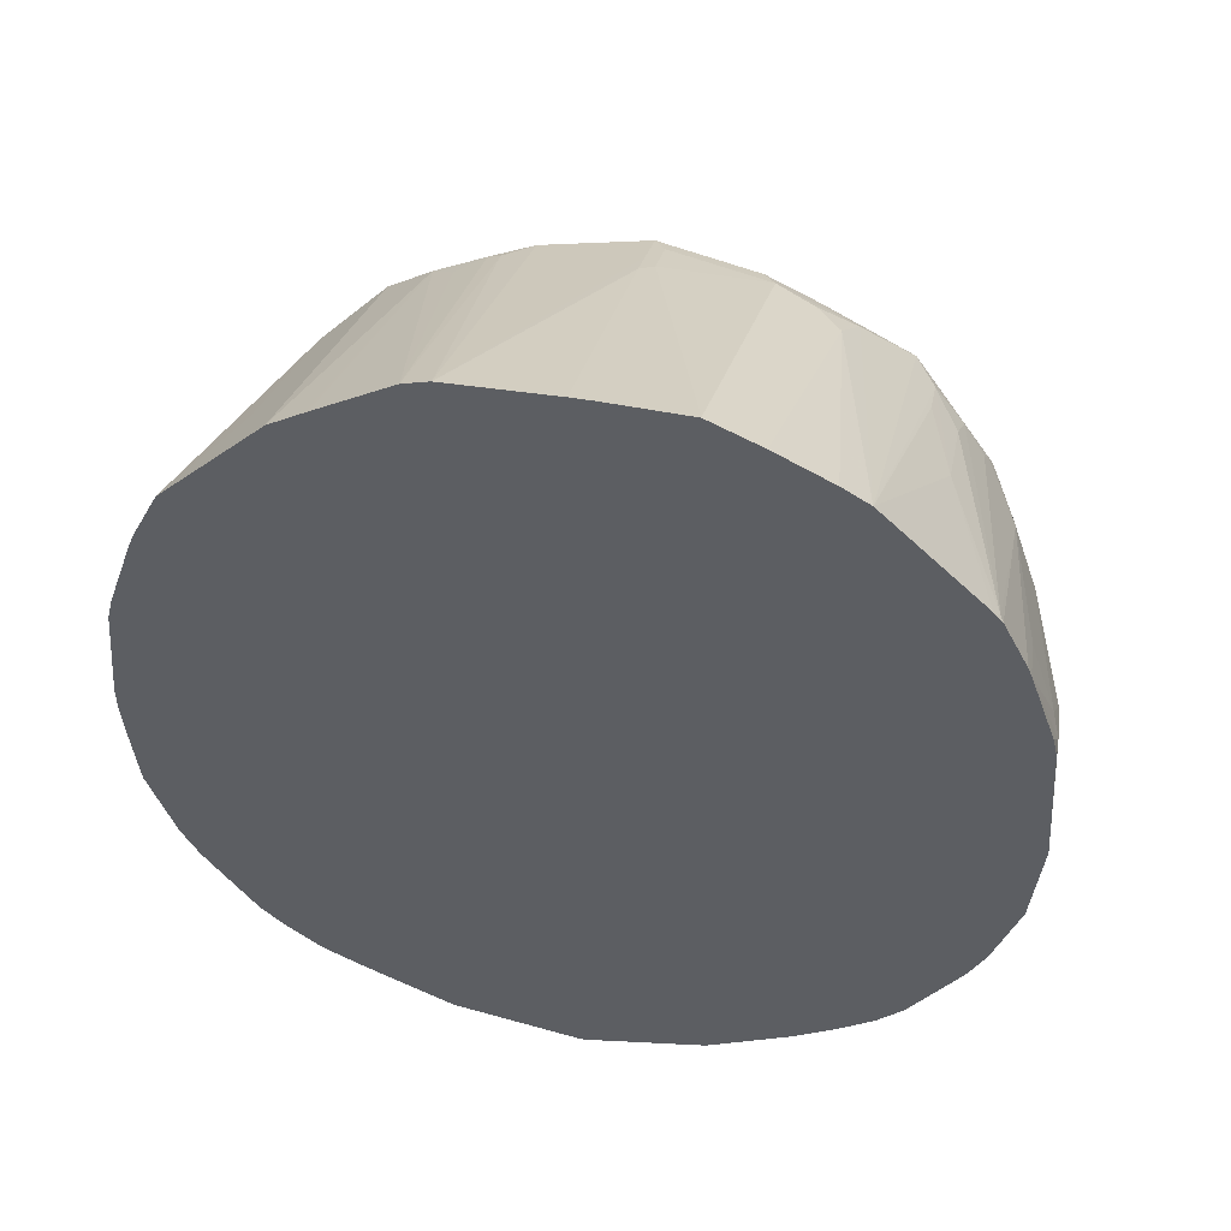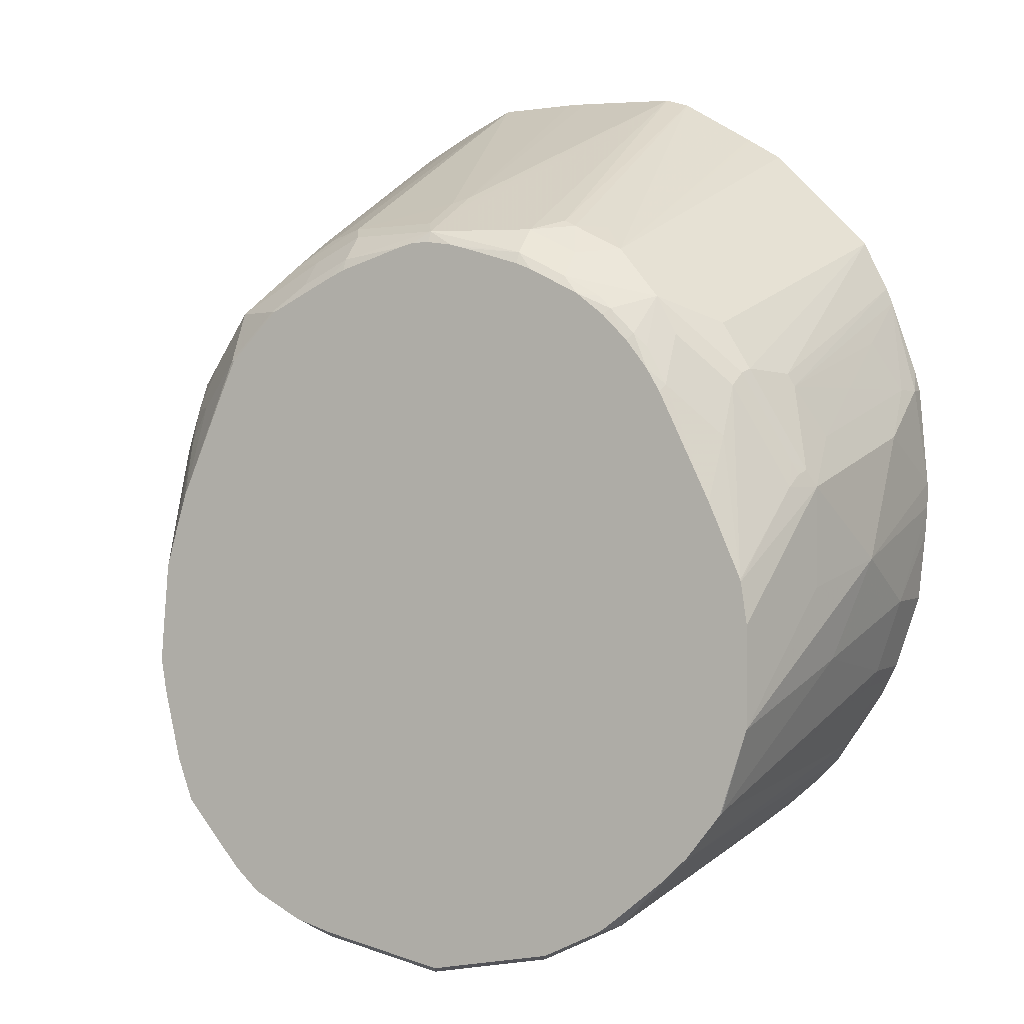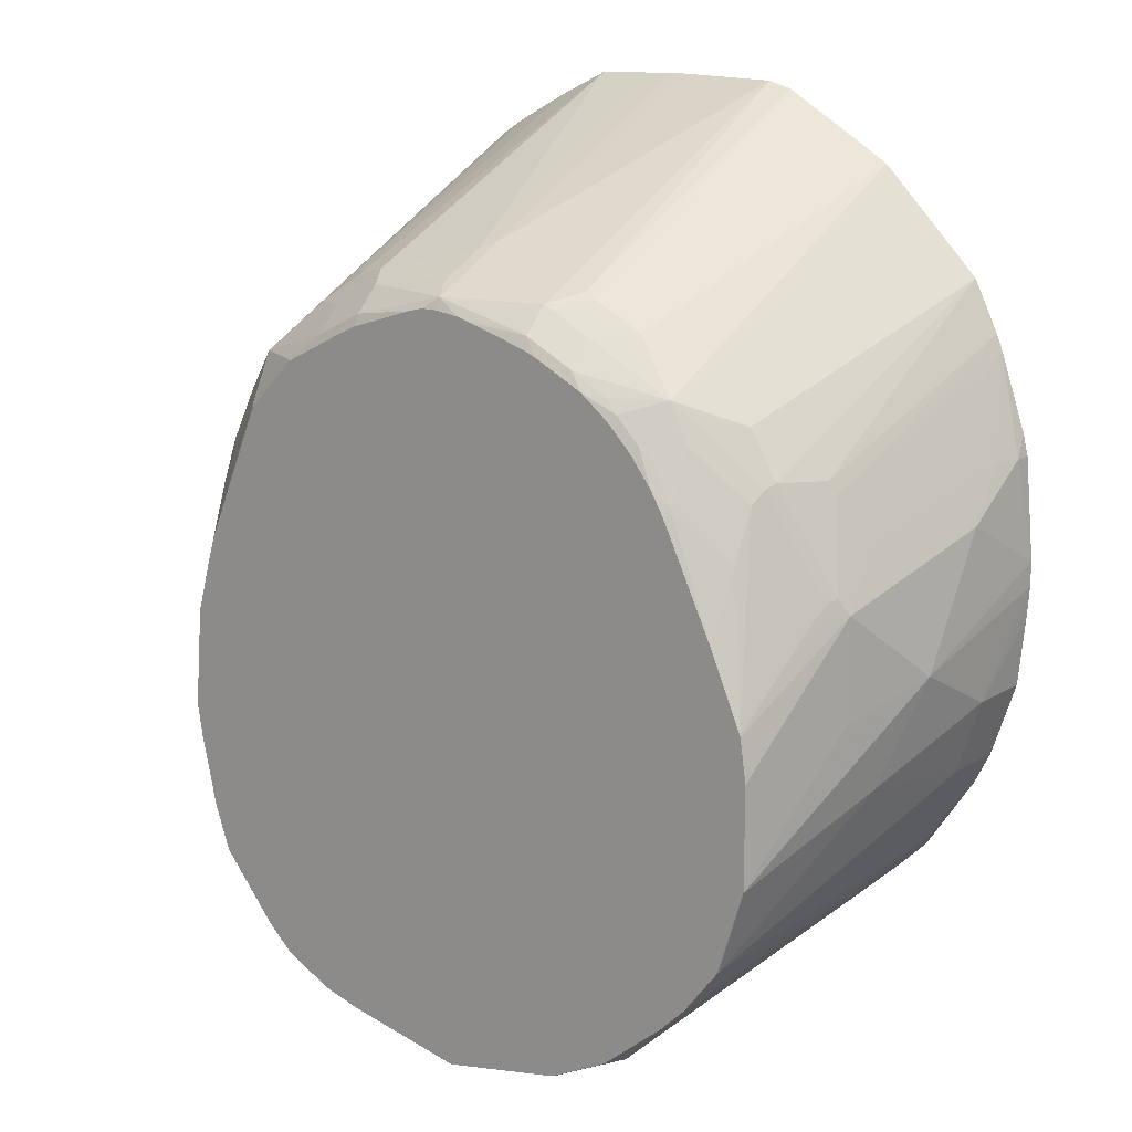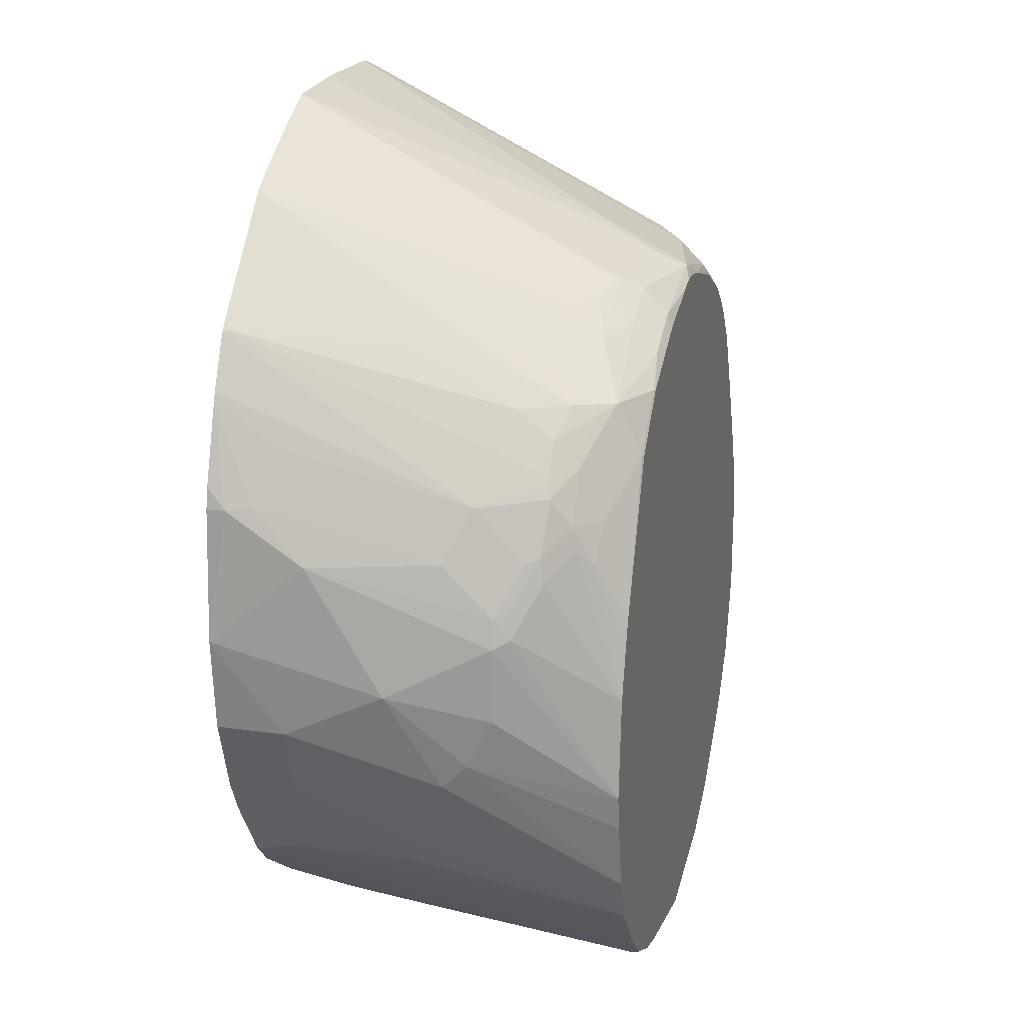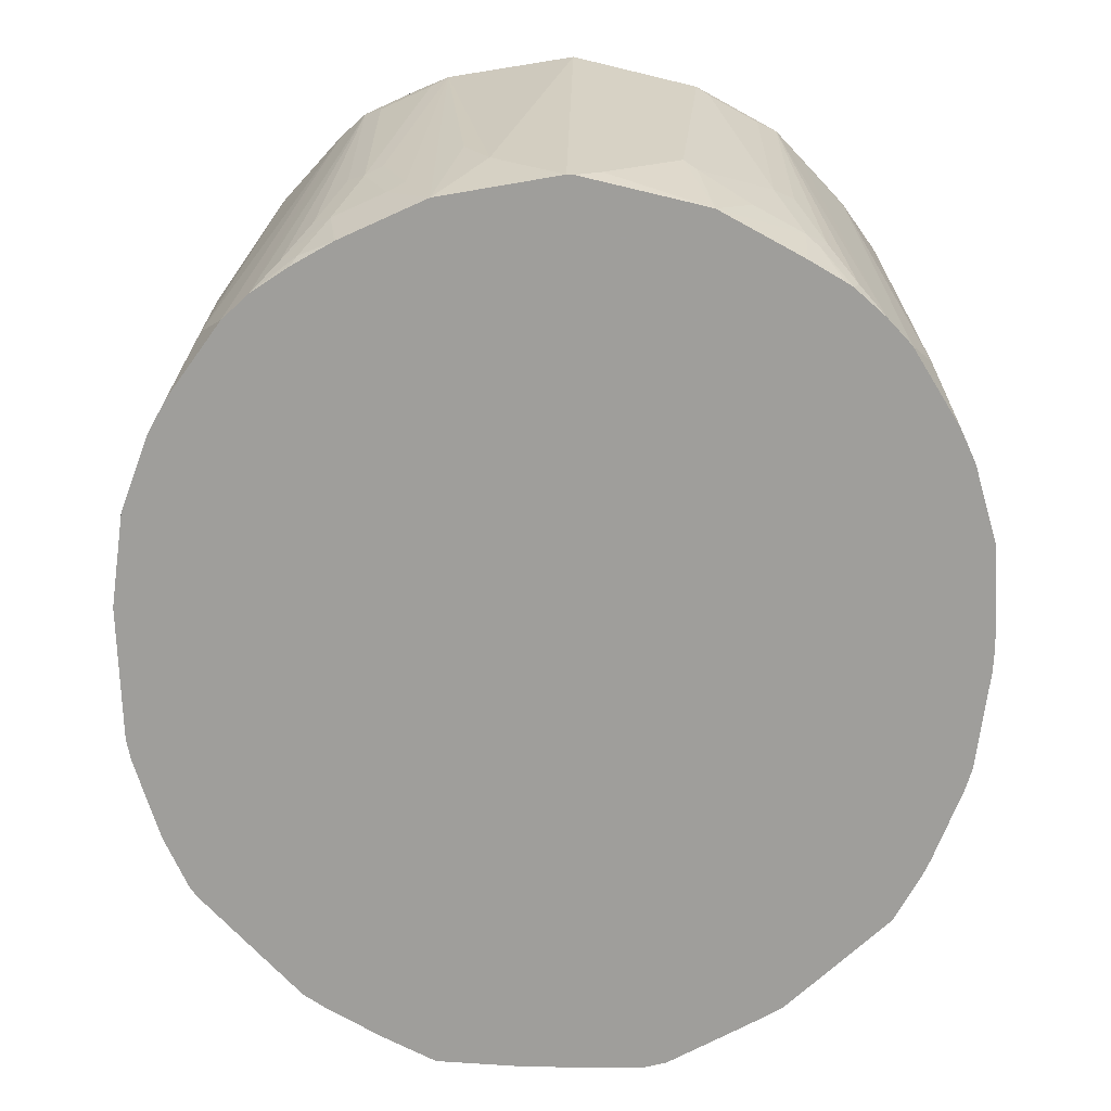
<metadata>
{"format":"obj","ext":"obj","renderer":"f3d","projection":"perspective","resolution":1024,"background":"white","views":[{"elev":49.6,"azim":-169.3,"up":"+Y"},{"elev":1.6,"azim":26.4,"up":"+Y"},{"elev":14.8,"azim":37.9,"up":"+Y"},{"elev":20.8,"azim":-75.5,"up":"+Y"},{"elev":-70.8,"azim":-2.2,"up":"+Z"}]}
</metadata>
<code>
v 0.3314 -0.1215 0.1876
v 0.3314 -0.1418 0.1876
v 0.3239 -0.0405 0.1876
v 0.3239 -0.0405 0.2025
v 0.3239 -0.08105 0.2632
v 0.3239 -0.1822 0.324
v 0.3239 -0.2227 0.243
v 0.3295 -0.1673 0.1876
v 0.3196 -0.0235 0.1876
v 0.3189 -0.0405 0.2252
v 0.2986 0.03762 0.1876
v 0.3037 -0.1215 0.4049
v 0.3037 -0.2024 0.4049
v 0.279 -0.3081 0.4973
v 0.3037 -0.2631 0.3644
v 0.3239 -0.2227 0.1876
v 0.3037 -0.2834 0.243
v 0.2986 -0.0405 0.3063
v 0.2986 -0.08105 0.3669
v 0.2986 -2.862e-05 0.2455
v 0.2934 0.05032 0.1876
v 0.2783 -0.0405 0.3872
v 0.2969 -0.108 0.4117
v 0.2902 -0.1215 0.4319
v 0.2739 -0.1936 0.4973
v 0.279 -0.2271 0.4973
v 0.2572 -0.3758 0.4973
v 0.2581 -0.3745 0.496
v 0.3037 -0.2834 0.1876
v 0.2834 -0.3239 0.324
v 0.2969 -0.2969 0.243
v 0.2733 -0.0304 0.3897
v 0.2731 0.09087 0.1876
v 0.2564 -0.02706 0.4319
v 0.2885 -0.1012 0.4226
v 0.2936 -0.1114 0.4201
v 0.2496 -0.0405 0.4522
v 0.2735 -0.1921 0.4973
v 0.2699 -0.3509 0.2227
v 0.2294 -0.4117 0.4973
v 0.2294 -0.4117 0.4859
v 0.2834 -0.3239 0.2227
v 0.2969 -0.2969 0.1876
v 0.1921 0.1719 0.1876
v 0.2328 0.09109 0.2683
v 0.2328 0.03035 0.3897
v 0.2328 0.01007 0.4302
v 0.253 -0.0304 0.4403
v 0.2092 -0.0405 0.4926
v 0.2496 -0.08105 0.4724
v 0.2328 -0.01013 0.4505
v 0.2024 0.02025 0.4657
v 0.2092 -2.862e-05 0.4724
v 0.2474 -0.1324 0.4973
v 0.2496 -0.3711 0.1876
v 0.2902 -0.3104 0.1876
v 0.2092 -0.4319 0.4973
v 0.1889 -0.4521 0.4859
v 0.2294 -0.3914 0.1876
v 0.1661 0.1876 0.1876
v 0.1518 0.07082 0.4505
v 0.1923 0.03035 0.4707
v 0.2159 0.01349 0.4522
v 0.2058 -0.04637 0.4973
v 0.1923 -0.01013 0.491
v 0.1948 -0.02788 0.4973
v 0.1649 -0.4686 0.4973
v 0.1687 -0.4723 0.4859
v 0.2092 -0.4117 0.2025
v 0.2042 -0.4123 0.1876
v 0.1632 0.1893 0.1876
v 0.103 0.2245 0.1876
v 0.1316 0.09109 0.4302
v 0.1113 0.09109 0.4505
v 0.1215 0.06748 0.4724
v 0.1215 0.0472 0.4926
v 0.1518 0.03035 0.491
v 0.1619 0.02025 0.4935
v 0.1822 -2.862e-05 0.4935
v 0.1772 -0.005078 0.4973
v 0.1575 -0.4745 0.4973
v 0.1569 -0.4758 0.496
v 0.1538 -0.477 0.4973
v 0.1474 -0.4802 0.4973
v 0.1012 -0.5061 0.4859
v 0.1518 -0.4808 0.4758
v 0.1687 -0.4521 0.3037
v 0.1889 -0.4319 0.243
v 0.1822 -0.4328 0.2227
v 0.1971 -0.4165 0.1876
v 0.08304 0.2301 0.1876
v 0.1012 0.09614 0.4479
v 0.08097 0.08768 0.4724
v 0.08097 0.06748 0.4926
v 0.1341 0.03287 0.4973
v 0.1569 0.0152 0.4973
v 0.109 -0.4994 0.4973
v 0.1164 -0.496 0.496
v 0.1069 -0.5004 0.4973
v 0 -0.5264 0.4859
v 0.08097 -0.4859 0.2632
v 0.1113 -0.5011 0.4758
v 0.1518 -0.4605 0.2936
v 0.1721 -0.4403 0.2329
v 0.1687 -0.4319 0.1876
v 0 0.2323 0.1876
v 0 0.1215 0.4252
v 0 0.108 0.4522
v 0 0.08768 0.4926
v 0.02024 0.07579 0.4973
v 0.03341 0.07238 0.4973
v 0.08097 0.05819 0.4973
v 0.09362 0.05314 0.4973
v 0.005644 -0.5207 0.4973
v -0.0787 -0.5038 0.4973
v -0.1012 -0.5061 0.4859
v -0.06073 -0.4859 0.243
v -0.02024 -0.4859 0.2025
v -0.00532 -0.4859 0.1876
v 0 -0.4859 0.1876
v 0.02024 -0.4859 0.2025
v 0.09109 -0.4808 0.2531
v 0.1012 -0.4657 0.1876
v 0.1316 -0.4605 0.2329
v -0.01602 0.2323 0.1876
v -0.01012 0.1164 0.4353
v -0.01012 0.09614 0.4758
v -0.08097 0.08768 0.4724
v -0.08097 0.06748 0.4926
v -0.01382 0.07847 0.4973
v 0 0.07847 0.4973
v -0.0955 -0.5004 0.4973
v -0.1273 -0.4917 0.4973
v -0.1282 -0.4926 0.4926
v -0.1147 -0.4994 0.4792
v -0.1417 -0.4657 0.3037
v -0.1215 -0.4657 0.243
v -0.1012 -0.4657 0.1876
v -0.08097 -0.4859 0.2835
v -0.08097 0.2301 0.1876
v -0.09109 0.09614 0.4555
v -0.08097 0.2294 0.189
v -0.1215 0.06748 0.4724
v -0.0266 0.07527 0.4973
v -0.1215 0.0472 0.4926
v -0.1089 0.0449 0.4973
v -0.09355 0.05255 0.4973
v -0.08097 0.05819 0.4973
v -0.1678 -0.4714 0.4973
v -0.1687 -0.4723 0.4926
v -0.1552 -0.4791 0.4792
v -0.1552 -0.4589 0.297
v -0.1349 -0.4589 0.2362
v -0.1673 -0.4326 0.1876
v -0.1215 0.2111 0.1876
v -0.1215 0.08857 0.4454
v -0.1113 0.08604 0.4555
v -0.1518 0.06577 0.4555
v -0.1923 0.0253 0.4758
v -0.1518 0.0253 0.496
v -0.1493 0.02463 0.4973
v -0.1889 -0.4521 0.4973
v -0.1889 -0.4521 0.4926
v -0.2294 -0.3914 0.1876
v -0.2092 -0.4117 0.2092
v -0.1889 -0.4319 0.2497
v -0.1687 -0.4521 0.3105
v -0.1754 -0.4386 0.2362
v -0.1687 -0.4319 0.1876
v -0.1661 0.1876 0.1876
v -0.1417 0.08857 0.4252
v -0.1876 0.1742 0.1876
v -0.2092 0.02693 0.4454
v -0.2024 0.02025 0.4657
v -0.2564 -0.03374 0.4386
v -0.2328 -0.01525 0.4555
v -0.253 -0.05573 0.4555
v -0.2328 -0.05573 0.4758
v -0.1923 -0.01525 0.496
v -0.1696 0.004427 0.4973
v -0.2353 -0.3973 0.4973
v -0.2699 -0.3509 0.2295
v -0.2496 -0.3711 0.1876
v -0.2007 -0.4121 0.1876
v -0.1957 -0.4184 0.1957
v -0.2483 0.1134 0.1876
v -0.2294 0.06748 0.324
v -0.2092 0.0472 0.4049
v -0.2294 0.02693 0.4049
v -0.2328 0.005021 0.4353
v -0.253 -0.02535 0.4353
v -0.2783 -0.03798 0.3847
v -0.2783 -0.07852 0.4252
v -0.2733 -0.07593 0.4353
v -0.2564 -0.07429 0.4589
v -0.2496 -0.08781 0.4724
v -0.2407 -0.1318 0.4973
v -0.1898 -0.01585 0.4973
v -0.2 -0.03805 0.4973
v -0.2481 -0.3617 0.4973
v -0.3037 -0.2631 0.3644
v -0.2834 -0.3239 0.324
v -0.2699 -0.3509 0.3307
v -0.2834 -0.3239 0.2227
v -0.2969 -0.2969 0.1876
v -0.2902 -0.3104 0.1876
v -0.2685 0.09317 0.1876
v -0.2733 0.08604 0.1924
v -0.2496 -0.01354 0.4252
v -0.2959 0.04431 0.1876
v -0.2986 0.002496 0.243
v -0.2986 -0.03798 0.3037
v -0.2986 -0.07852 0.3644
v -0.2986 -0.09872 0.3847
v -0.2757 0.08478 0.1876
v -0.2986 -0.119 0.4049
v -0.2936 -0.1165 0.415
v -0.2766 -0.09449 0.4386
v -0.2587 -0.1936 0.4973
v -0.2472 -0.1531 0.4973
v -0.2613 -0.3037 0.4973
v -0.3037 -0.2429 0.3847
v -0.3239 -0.1822 0.324
v -0.3239 -0.2227 0.243
v -0.3037 -0.2834 0.243
v -0.2969 -0.2969 0.2362
v -0.3037 -0.2834 0.1876
v -0.2986 0.03762 0.1876
v -0.3189 -0.03798 0.2227
v -0.3239 -0.08105 0.2632
v -0.3037 -0.1418 0.4049
v -0.2969 -0.135 0.4184
v -0.2631 -0.2429 0.4973
v -0.2658 -0.2755 0.4973
v -0.3037 -0.2024 0.4049
v -0.3314 -0.1471 0.1876
v -0.3239 -0.2227 0.1876
v -0.3202 -0.02379 0.1876
v -0.3239 -0.0405 0.2025
v -0.3239 -0.0405 0.1876
f 129 145 161
f 129 161 146
f 129 146 147
f 136 152 153
f 133 149 150
f 129 148 144
f 133 150 134
f 129 143 145
f 135 152 136
f 129 147 148
f 135 151 152
f 126 140 142
f 128 157 143
f 128 141 157
f 128 143 129
f 126 142 141
f 126 141 127
f 125 140 126
f 122 123 124
f 120 123 121
f 117 139 138
f 136 153 137
f 118 138 119
f 117 138 118
f 129 144 130
f 137 153 138
f 150 167 152
f 140 155 142
f 158 172 159
f 158 171 172
f 116 139 117
f 156 158 157
f 156 171 158
f 155 171 156
f 155 170 171
f 154 168 169
f 153 168 154
f 152 168 153
f 152 166 168
f 152 167 166
f 150 162 163
f 150 152 151
f 150 166 167
f 150 165 166
f 150 164 165
f 150 163 164
f 149 162 150
f 145 160 161
f 145 159 160
f 143 157 158
f 143 159 145
f 143 158 159
f 142 155 156
f 141 142 156
f 141 156 157
f 138 153 154
f 116 138 139
f 100 115 116
f 116 136 137
f 100 116 117
f 100 114 115
f 94 112 113
f 94 111 112
f 94 110 111
f 94 109 110
f 93 109 94
f 91 93 92
f 91 109 93
f 91 108 109
f 91 107 108
f 91 106 107
f 100 117 118
f 89 104 105
f 88 104 89
f 87 103 104
f 87 104 88
f 86 103 87
f 86 102 103
f 85 101 102
f 85 100 101
f 85 114 100
f 85 99 114
f 85 97 99
f 159 173 174
f 85 98 97
f 89 105 90
f 116 137 138
f 100 118 119
f 100 120 121
f 116 135 136
f 116 151 135
f 116 150 151
f 116 134 150
f 116 132 133
f 115 132 116
f 109 141 128
f 109 127 141
f 109 131 110
f 109 130 131
f 109 129 130
f 109 128 129
f 100 119 120
f 108 127 109
f 107 125 126
f 107 126 108
f 106 125 107
f 104 123 105
f 104 124 123
f 103 124 104
f 103 122 124
f 102 122 103
f 101 123 122
f 101 121 123
f 101 122 102
f 100 121 101
f 108 126 127
f 159 174 175
f 195 218 219
f 159 176 177
f 211 228 229
f 210 228 211
f 207 215 208
f 205 225 227
f 205 226 225
f 202 205 204
f 202 226 205
f 202 225 226
f 201 225 202
f 201 224 225
f 201 223 224
f 201 222 223
f 211 229 212
f 200 222 201
f 196 220 197
f 196 219 220
f 195 219 196
f 194 232 218
f 194 217 232
f 194 216 217
f 193 216 194
f 192 215 210
f 192 208 215
f 192 216 193
f 192 214 216
f 192 213 214
f 200 221 222
f 192 212 213
f 212 229 213
f 213 230 214
f 84 98 85
f 238 240 239
f 236 239 240
f 232 234 233
f 231 234 232
f 231 235 234
f 230 239 236
f 229 239 230
f 228 239 229
f 228 238 239
f 224 236 237
f 224 227 225
f 213 229 230
f 224 237 227
f 223 230 236
f 223 231 230
f 223 235 231
f 222 235 223
f 222 234 235
f 221 234 222
f 219 232 233
f 218 232 219
f 216 232 217
f 216 231 232
f 216 230 231
f 214 230 216
f 223 236 224
f 159 175 176
f 192 211 212
f 191 208 192
f 174 190 175
f 173 187 189
f 173 188 187
f 173 190 174
f 173 189 190
f 172 188 173
f 172 187 188
f 172 186 187
f 170 172 171
f 169 185 184
f 168 185 169
f 165 168 166
f 175 191 192
f 165 185 168
f 164 184 185
f 163 183 164
f 163 182 183
f 163 181 182
f 162 181 163
f 160 180 161
f 160 198 180
f 160 179 198
f 159 172 173
f 159 179 160
f 159 178 179
f 159 177 178
f 164 185 165
f 192 210 211
f 175 192 193
f 175 194 177
f 191 209 208
f 190 209 191
f 190 208 209
f 189 208 190
f 187 208 189
f 187 207 208
f 186 207 187
f 182 206 183
f 182 205 206
f 182 204 205
f 182 202 204
f 182 203 202
f 175 193 194
f 181 203 182
f 181 201 202
f 181 200 201
f 179 199 198
f 179 197 199
f 178 197 179
f 178 196 197
f 177 196 178
f 177 195 196
f 177 218 195
f 177 194 218
f 175 190 191
f 175 177 176
f 181 202 203
f 84 97 98
f 116 133 134
f 78 95 96
f 14 64 66
f 14 54 64
f 14 38 54
f 14 25 38
f 14 26 25
f 14 28 15
f 14 27 28
f 12 14 13
f 12 26 14
f 12 25 26
f 12 24 25
f 12 23 24
f 14 66 80
f 12 19 23
f 11 21 22
f 10 20 18
f 10 11 20
f 10 19 12
f 10 18 19
f 7 29 16
f 7 17 29
f 7 15 17
f 7 16 8
f 6 12 13
f 6 15 7
f 6 14 15
f 11 22 20
f 6 13 14
f 14 80 96
f 14 95 113
f 14 132 115
f 14 133 132
f 14 149 133
f 14 162 149
f 14 181 162
f 14 200 181
f 14 221 200
f 14 234 221
f 14 233 234
f 14 219 233
f 14 220 219
f 14 197 220
f 14 96 95
f 14 199 197
f 14 180 198
f 14 161 180
f 14 146 161
f 14 147 146
f 14 148 147
f 14 144 148
f 14 130 144
f 14 131 130
f 14 110 131
f 14 111 110
f 14 112 111
f 14 113 112
f 14 198 199
f 14 115 114
f 5 12 6
f 4 11 10
f 1 236 240
f 1 237 236
f 1 227 237
f 1 205 227
f 1 206 205
f 1 183 206
f 1 164 183
f 1 184 164
f 1 169 184
f 1 154 169
f 1 138 154
f 1 119 138
f 1 240 238
f 1 120 119
f 1 105 123
f 1 90 105
f 1 70 90
f 1 59 70
f 1 55 59
f 1 56 55
f 1 43 56
f 1 29 43
f 1 16 29
f 1 8 16
f 1 2 8
f 81 83 82
f 1 123 120
f 5 10 12
f 1 238 228
f 1 210 215
f 4 9 11
f 4 10 5
f 3 9 4
f 2 7 8
f 2 6 7
f 1 6 2
f 1 5 6
f 1 4 5
f 1 3 4
f 1 9 3
f 1 11 9
f 1 21 11
f 1 228 210
f 1 33 21
f 1 60 44
f 1 71 60
f 1 72 71
f 1 91 72
f 1 106 91
f 1 125 106
f 1 140 125
f 1 155 140
f 1 170 155
f 1 172 170
f 1 207 186
f 1 215 207
f 1 44 33
f 14 114 99
f 1 186 172
f 14 97 84
f 62 78 79
f 62 77 78
f 62 76 77
f 61 75 62
f 61 74 75
f 61 73 74
f 61 72 73
f 61 71 72
f 60 71 61
f 59 69 70
f 59 68 69
f 58 68 59
f 62 79 65
f 57 67 68
f 52 63 62
f 51 63 52
f 49 66 64
f 49 65 66
f 49 62 65
f 49 53 62
f 49 54 50
f 49 64 54
f 47 51 48
f 47 63 51
f 47 62 63
f 46 62 47
f 52 62 53
f 45 62 46
f 62 75 76
f 66 79 80
f 78 80 79
f 14 99 97
f 78 96 80
f 77 95 78
f 76 113 95
f 76 94 113
f 76 95 77
f 75 94 76
f 75 93 94
f 74 93 75
f 74 92 93
f 72 74 73
f 65 79 66
f 72 92 74
f 70 89 90
f 69 89 70
f 69 88 89
f 68 87 88
f 68 86 87
f 68 102 86
f 68 85 102
f 68 84 85
f 68 83 84
f 68 82 83
f 68 81 82
f 67 81 68
f 72 91 92
f 44 62 45
f 68 88 69
f 44 60 61
f 27 39 28
f 24 38 25
f 24 37 38
f 24 35 37
f 24 36 35
f 23 34 35
f 23 36 24
f 23 35 36
f 22 34 23
f 22 32 34
f 21 33 32
f 21 32 22
f 27 40 41
f 19 22 23
f 18 22 19
f 17 43 29
f 17 30 31
f 17 28 30
f 15 28 17
f 14 40 27
f 14 57 40
f 14 67 57
f 14 81 67
f 44 61 62
f 14 84 83
f 14 83 81
f 18 20 22
f 27 41 39
f 17 31 43
f 28 42 30
f 40 58 41
f 41 58 59
f 41 59 55
f 28 39 42
f 40 68 58
f 40 57 68
f 39 43 42
f 39 56 43
f 39 41 55
f 38 50 54
f 37 53 49
f 37 52 53
f 37 51 52
f 37 48 51
f 39 55 56
f 37 49 50
f 30 43 31
f 37 50 38
f 33 44 45
f 33 46 47
f 33 47 34
f 33 45 46
f 34 47 48
f 34 48 35
f 35 48 37
f 30 42 43
f 32 33 34

</code>
